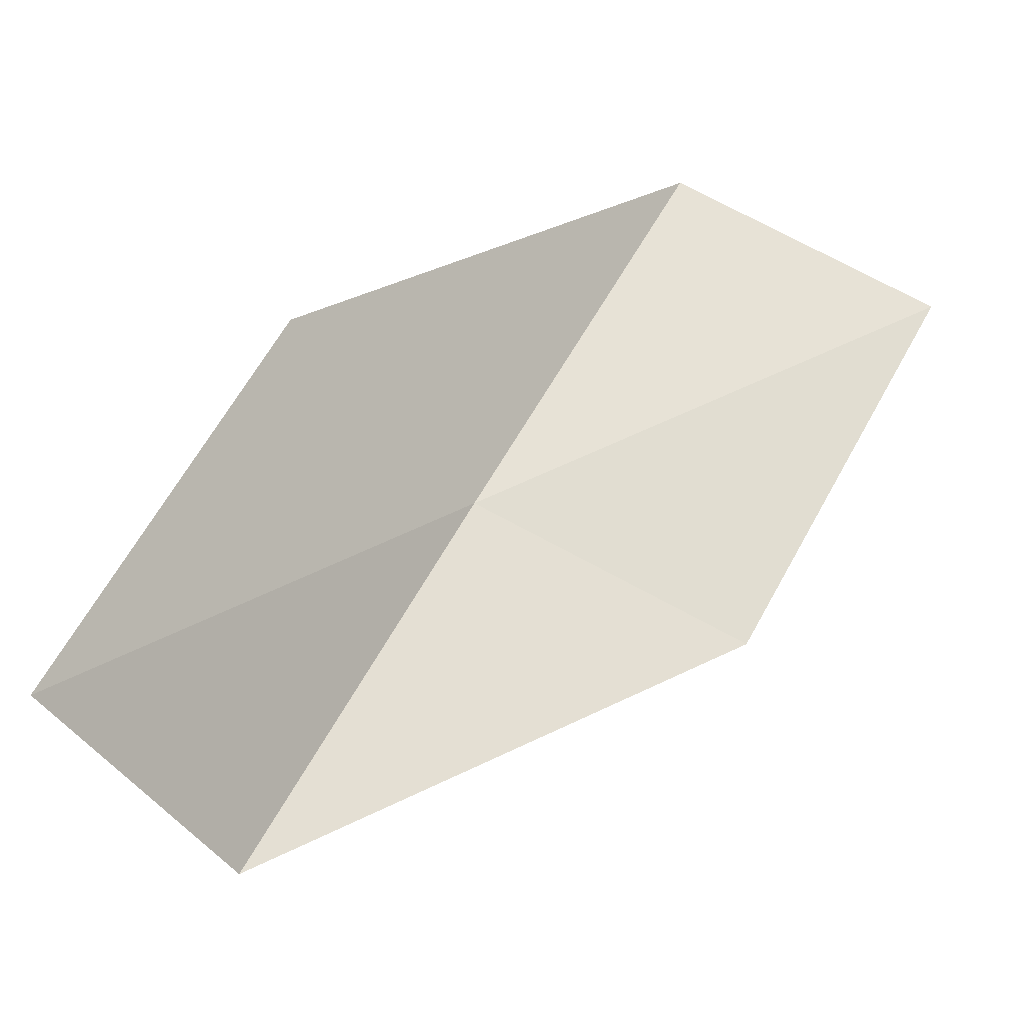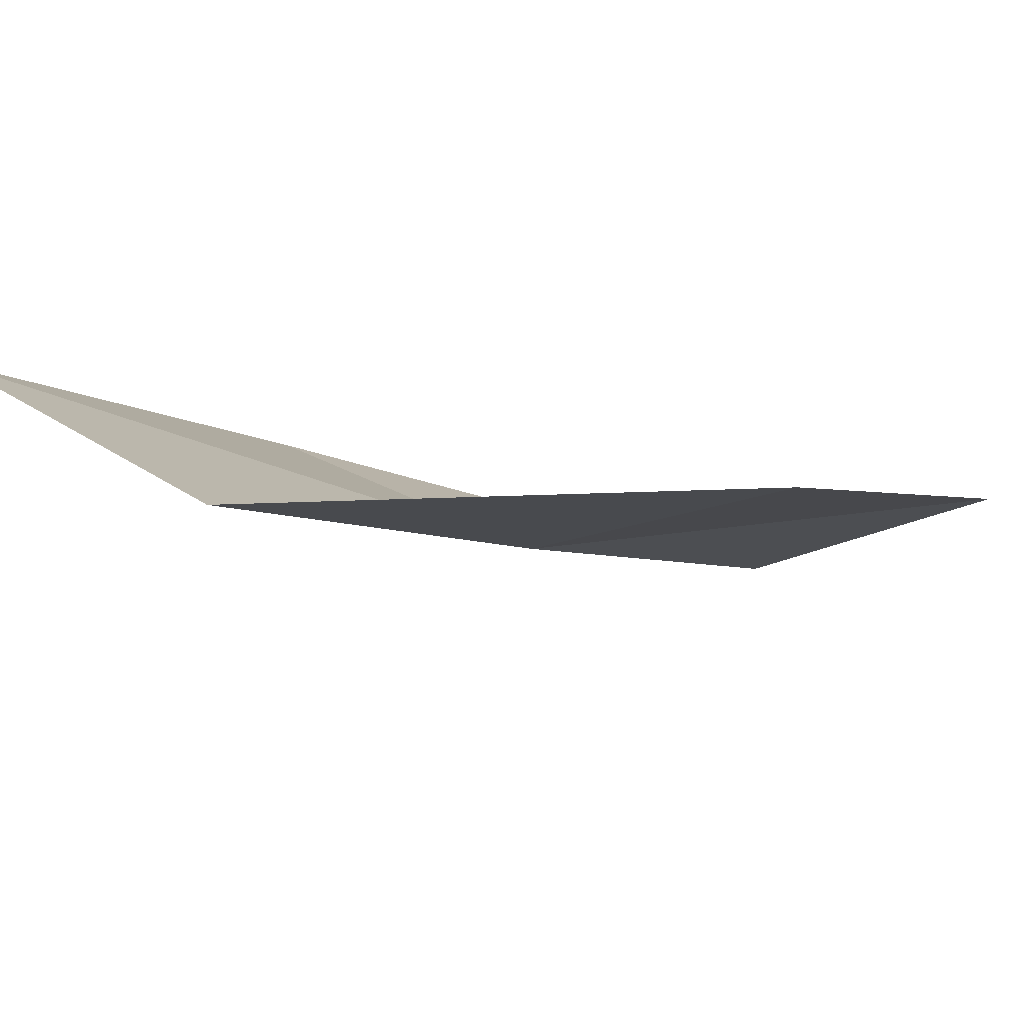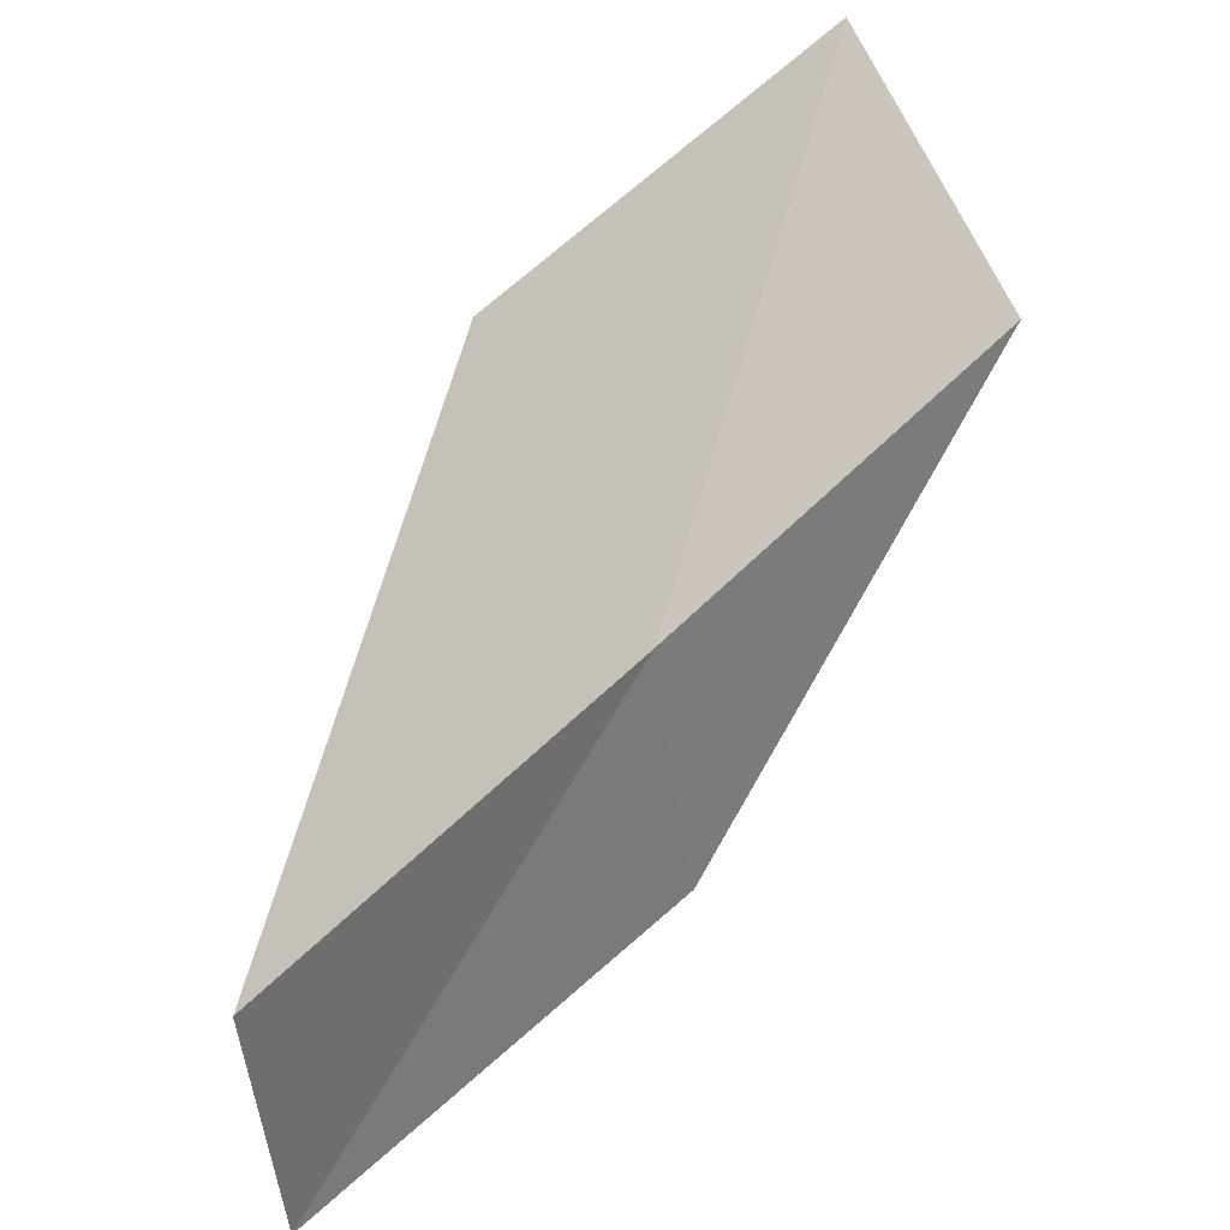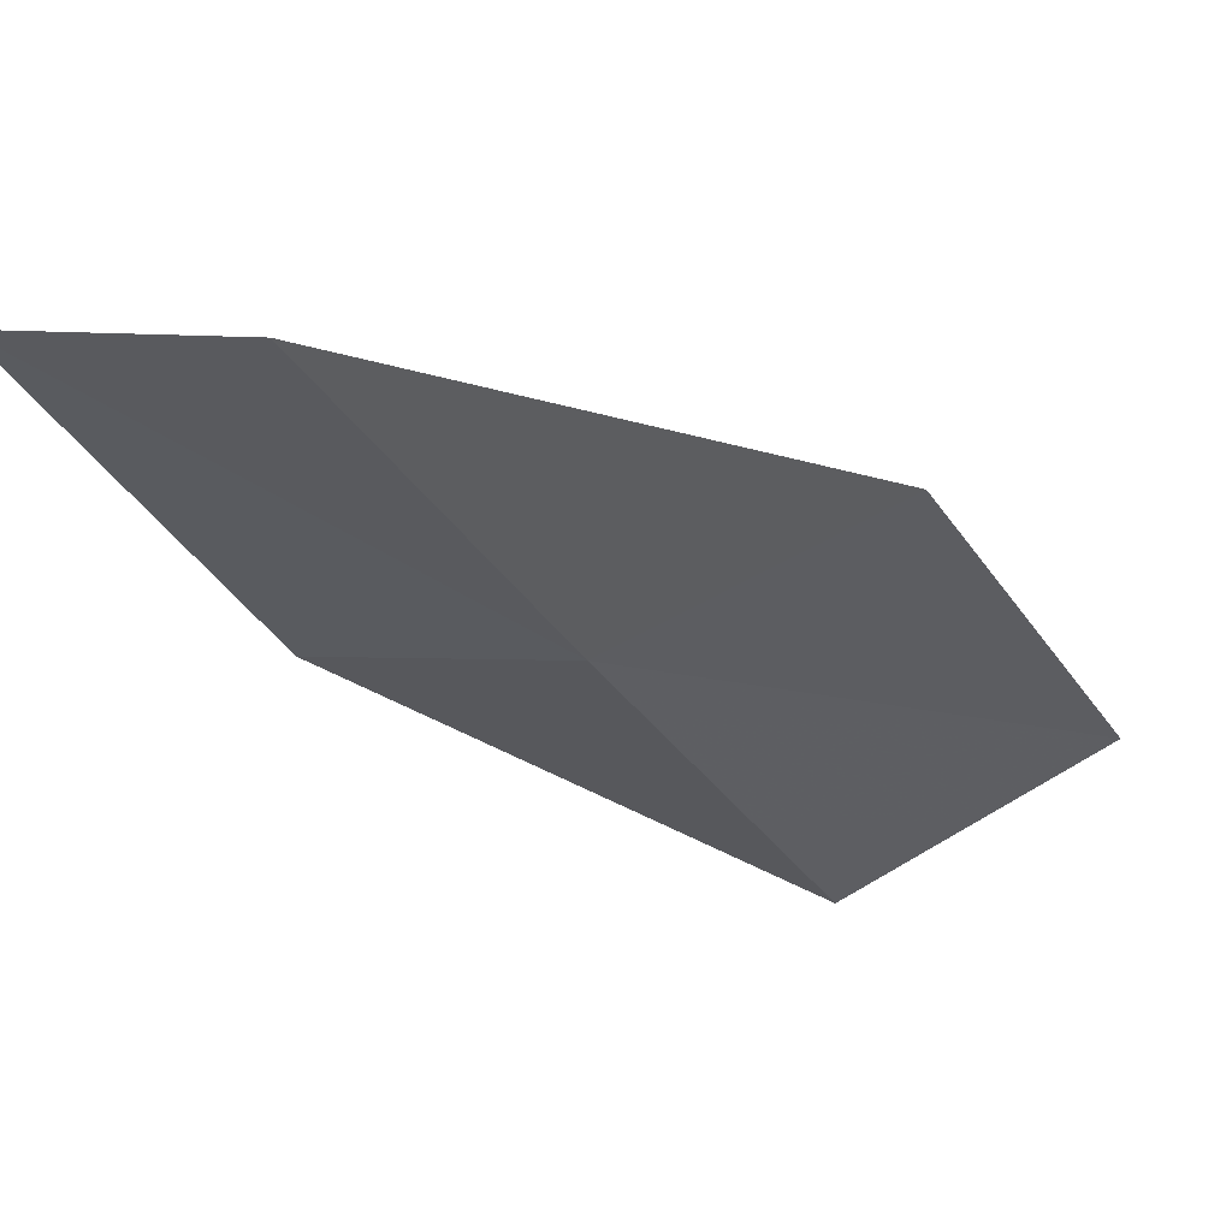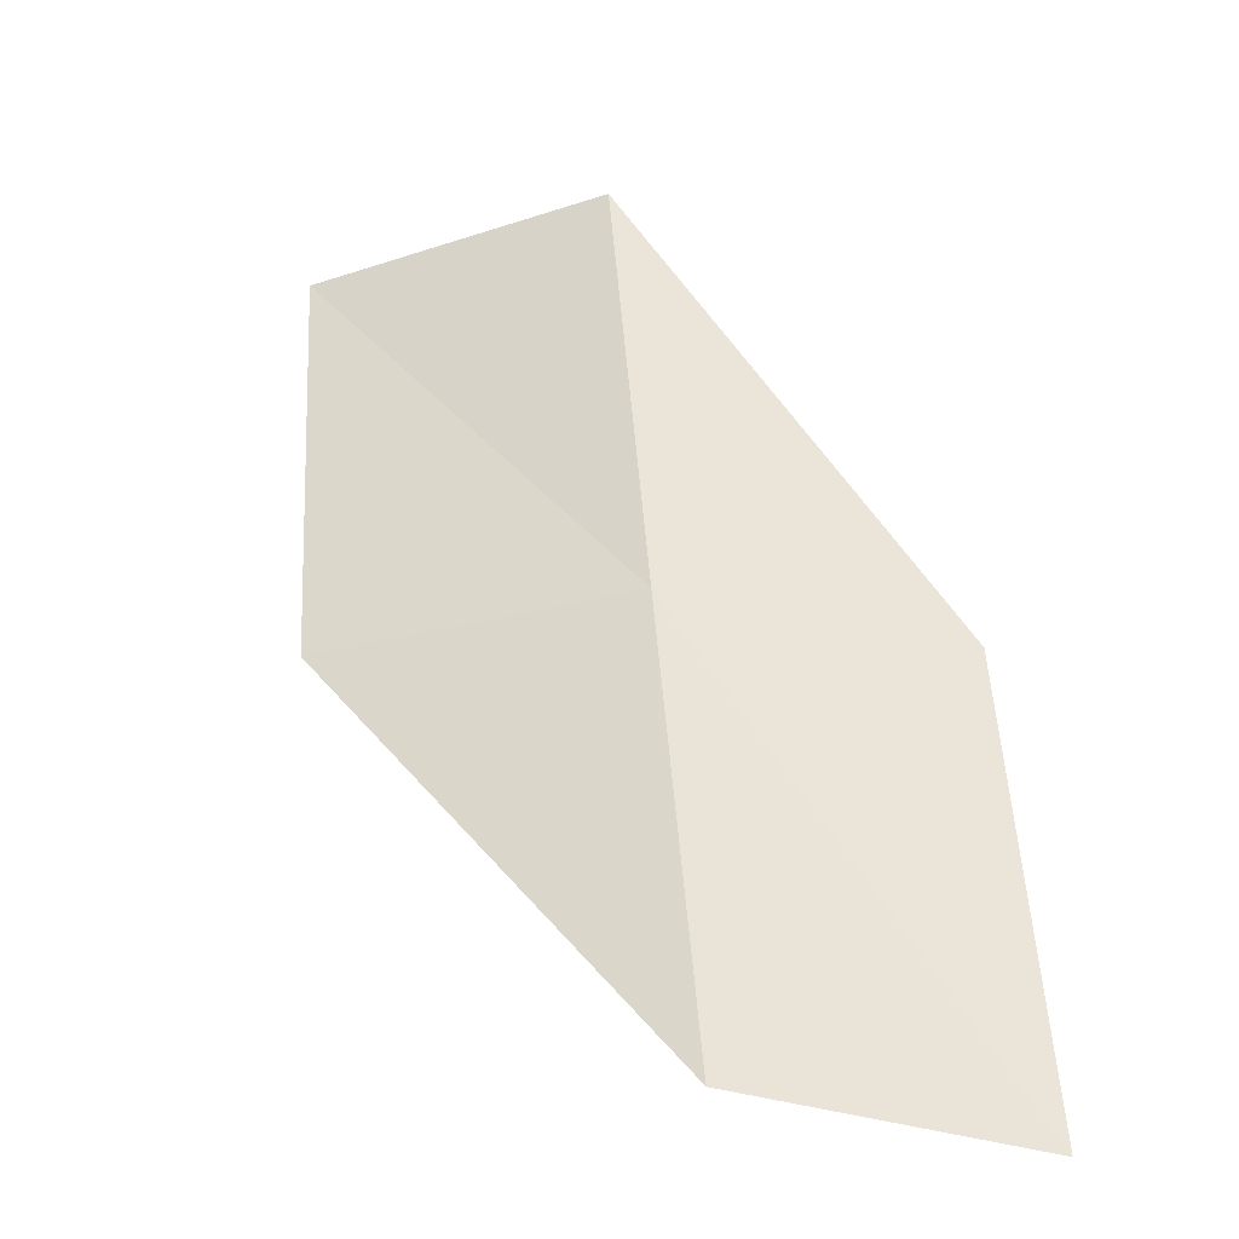
<metadata>
{"format":"obj","ext":"obj","renderer":"f3d","projection":"perspective","resolution":1024,"background":"white","views":[{"elev":-60.9,"azim":153.4,"up":"+Z"},{"elev":36.0,"azim":25.4,"up":"+Y"},{"elev":-75.7,"azim":-71.4,"up":"+Y"},{"elev":-72.6,"azim":-161.6,"up":"+Y"},{"elev":-3.8,"azim":15.9,"up":"+Z"}]}
</metadata>
<code>
v 28.44 29.63 41.42
v 29.76 30.27 41.18
v 30.27 29.04 39.15
v 29.01 28.32 39.45
v 27.84 31.04 43.44
v 26.84 29.64 41.15
v 26.27 31.13 43.09
f 1 3 2
f 1 4 3
f 1 2 5
f 1 6 4
f 1 5 7
f 1 7 6

</code>
